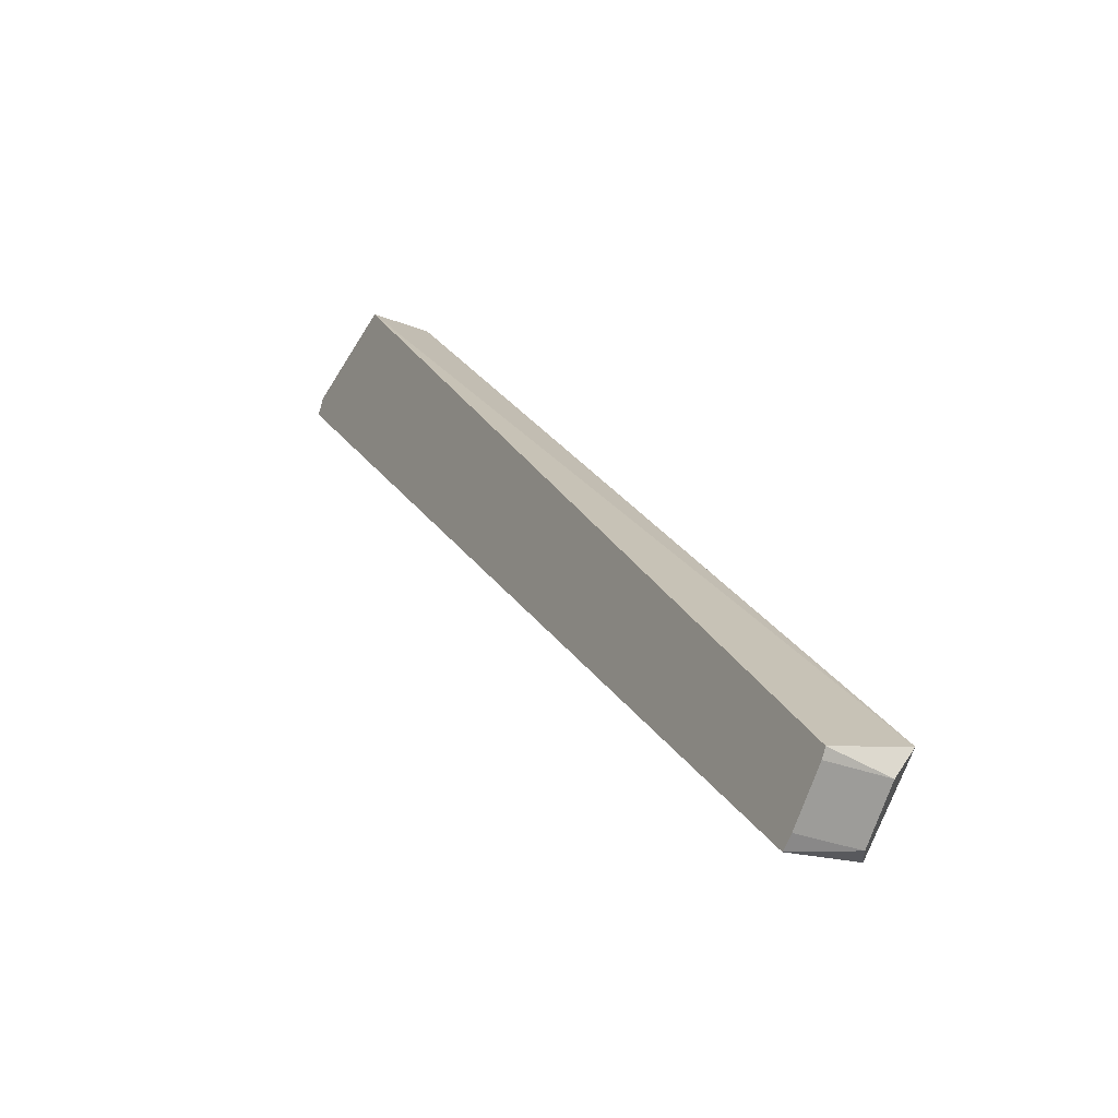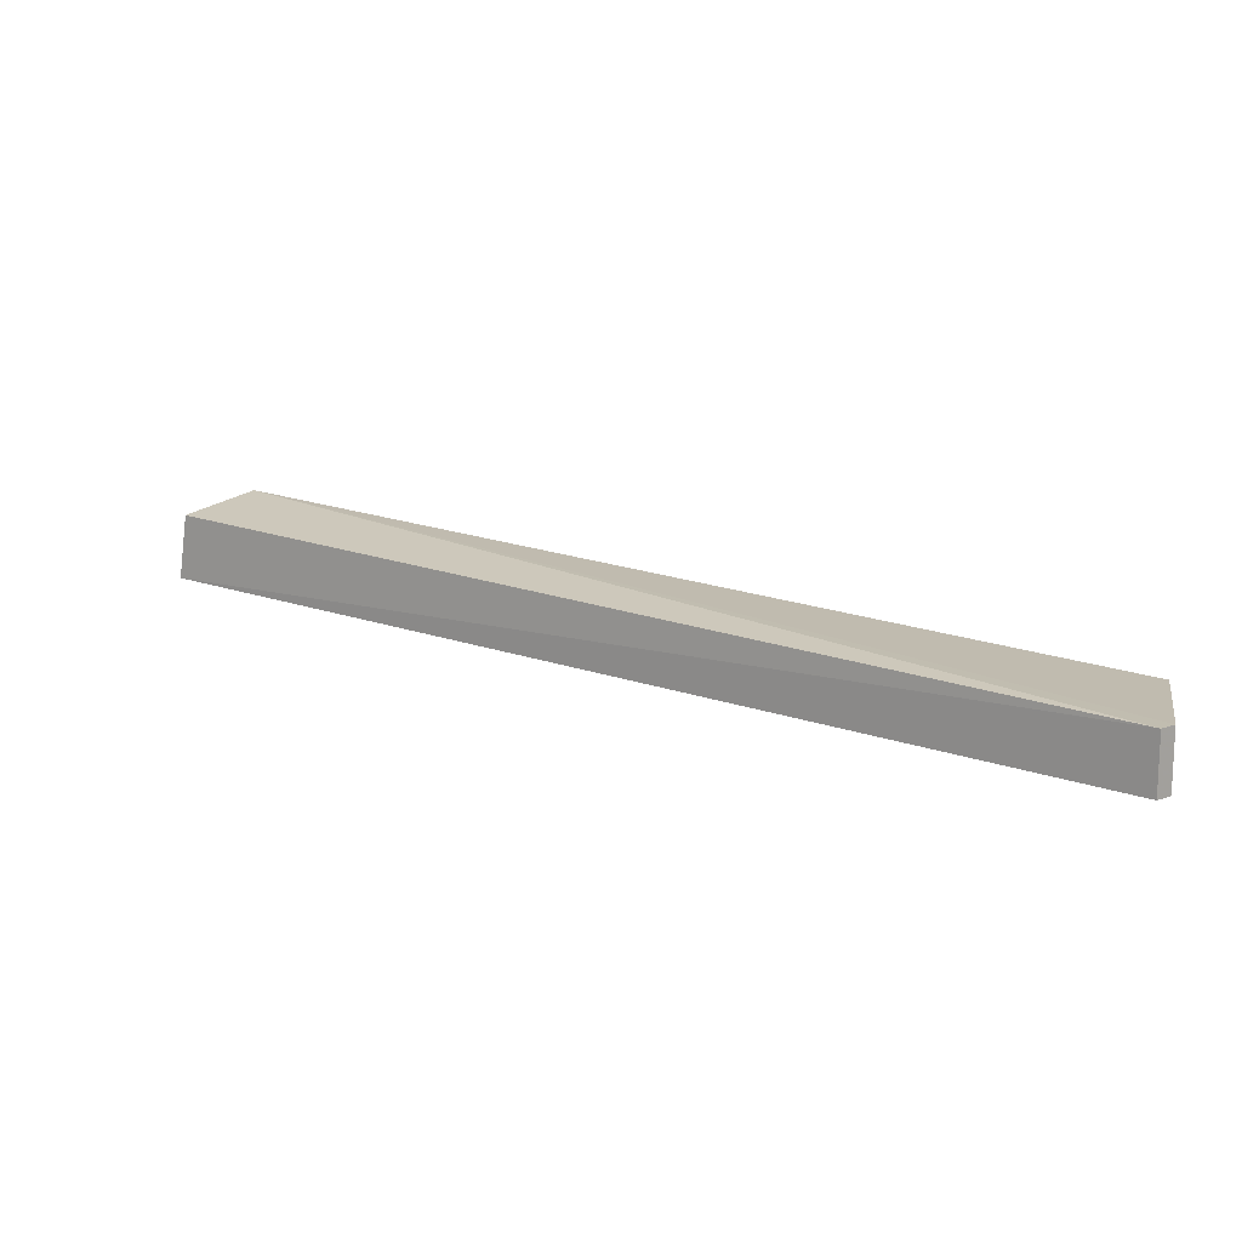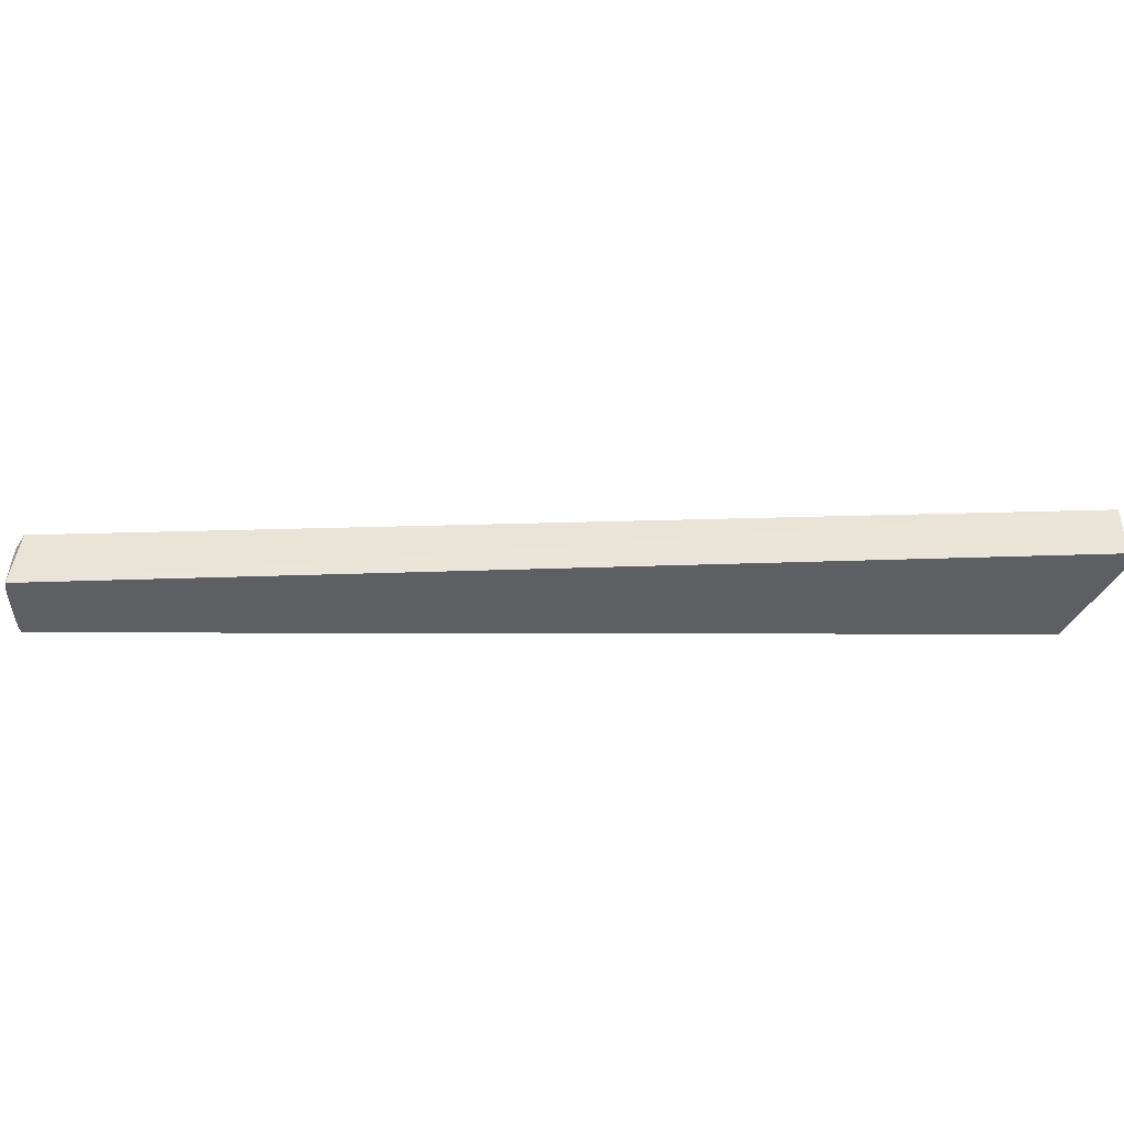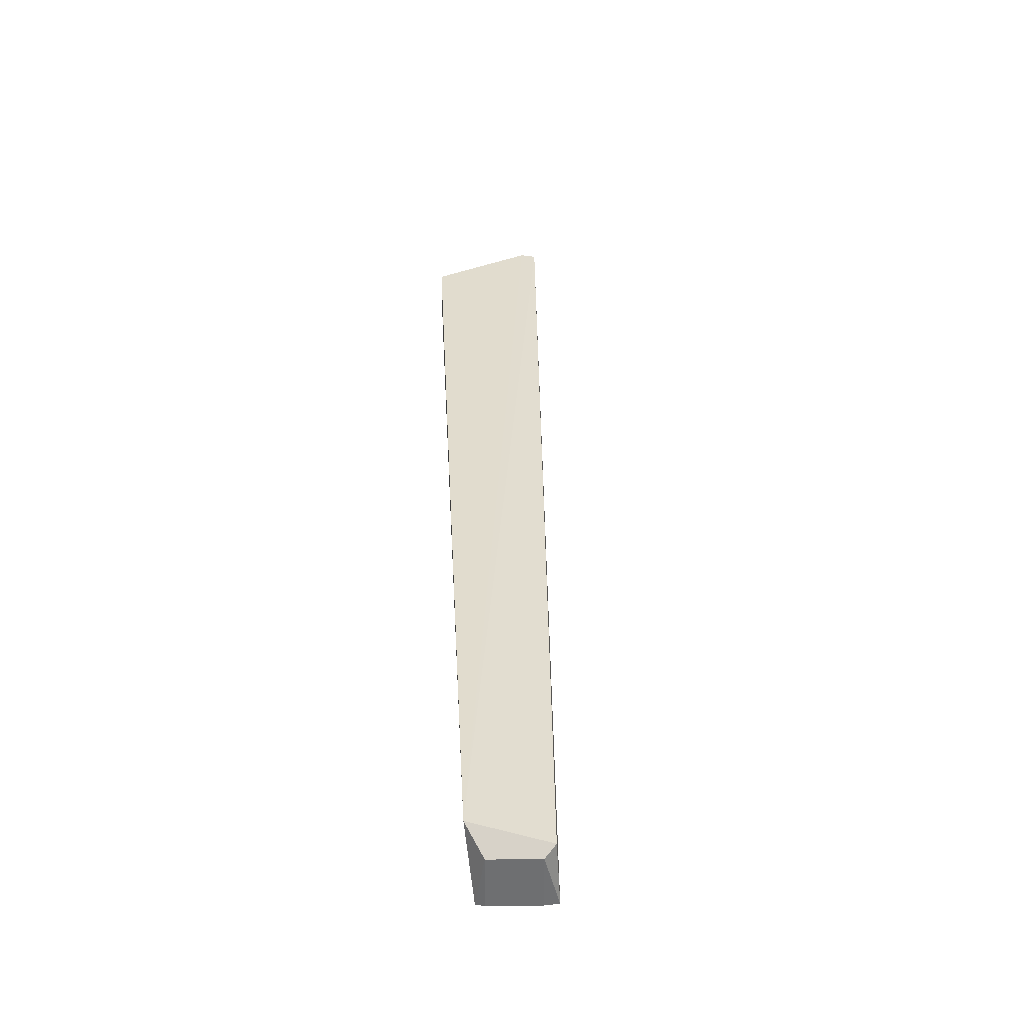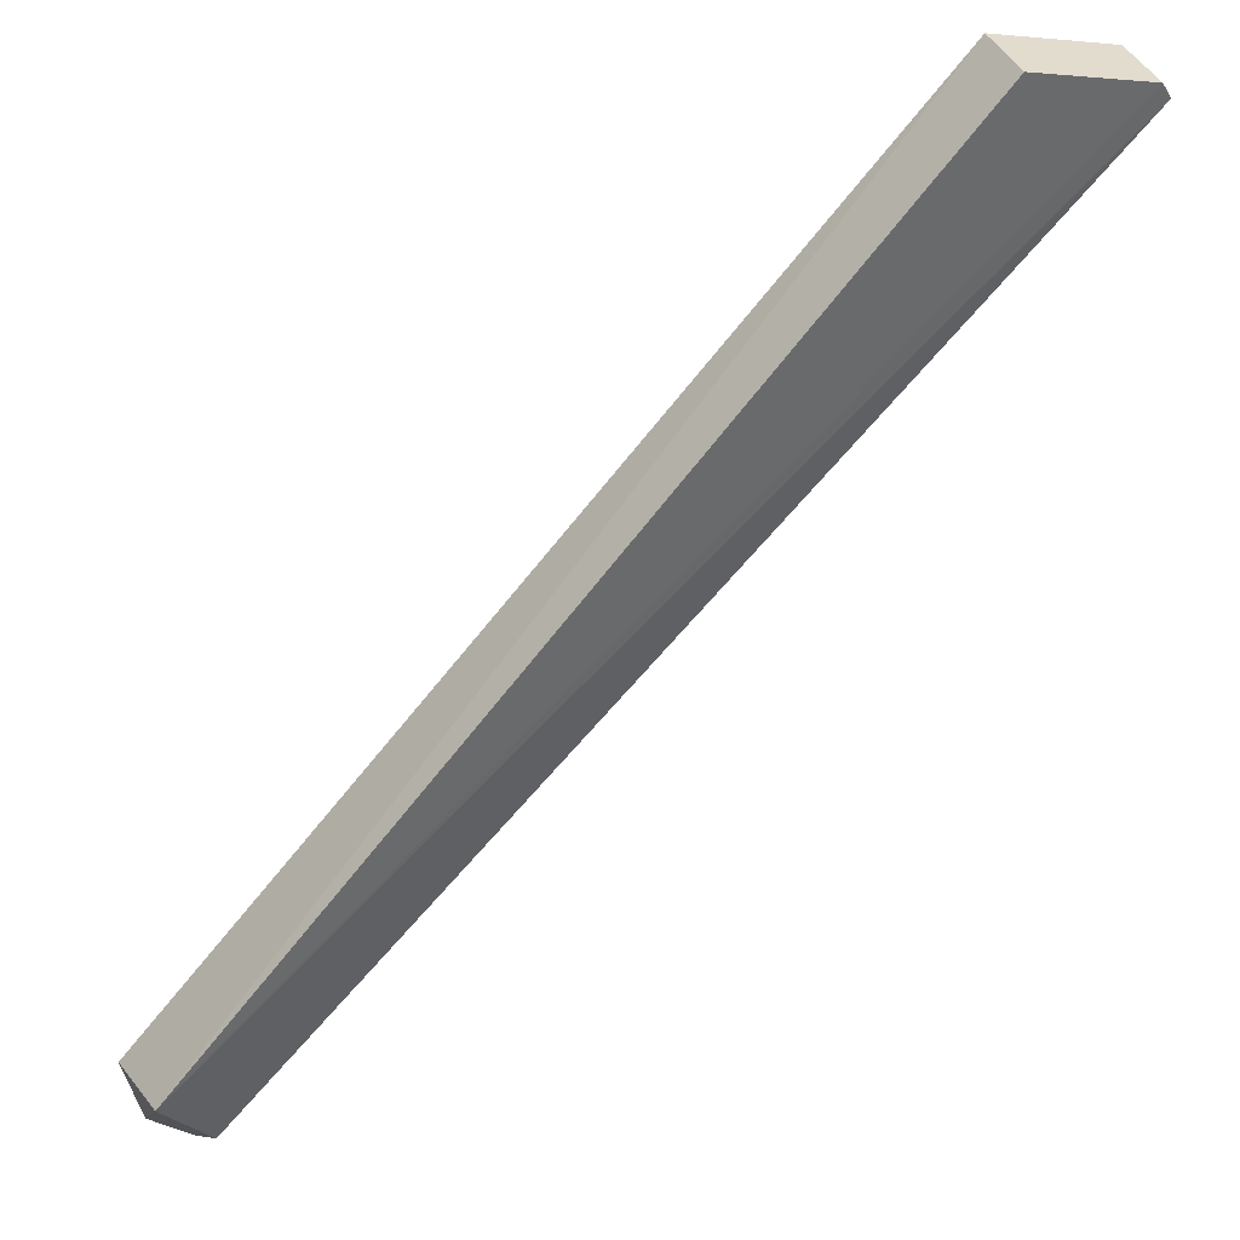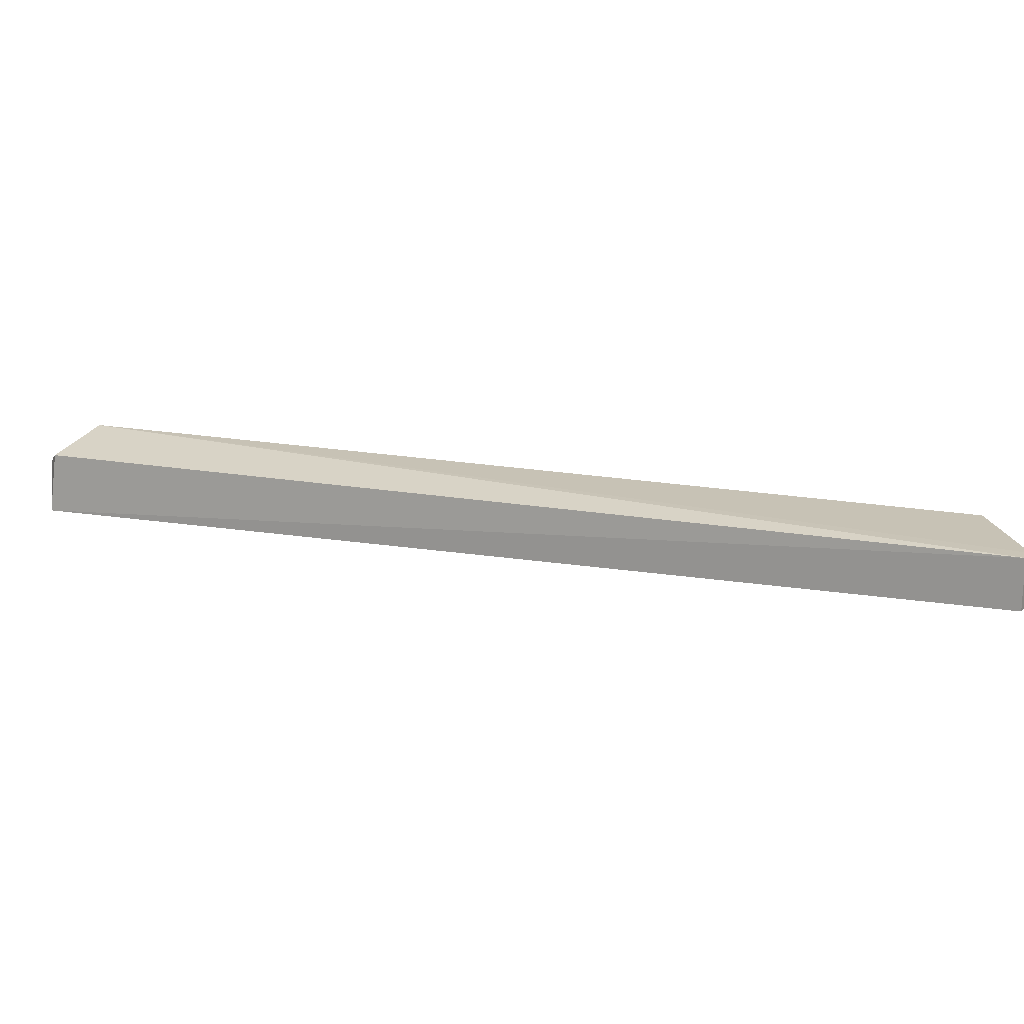
<metadata>
{"format":"obj","ext":"obj","renderer":"f3d","projection":"perspective","resolution":1024,"background":"white","views":[{"elev":-29.9,"azim":60.1,"up":"+Z"},{"elev":15.6,"azim":-97.0,"up":"+Y"},{"elev":-41.5,"azim":-132.8,"up":"+Y"},{"elev":35.5,"azim":134.2,"up":"+Y"},{"elev":40.2,"azim":157.5,"up":"+Z"},{"elev":19.1,"azim":-118.4,"up":"+Y"}]}
</metadata>
<code>
v 0.1667 0.04747 0.02218
v 0.7478 3.258e-06 -0.6089
v 0.7397 0.06603 -0.5899
v 0.7011 0.0547 -0.6464
v 0.06632 1.637e-06 -0.0175
v 0.7435 0.04747 -0.6153
v 0.06632 0.04747 -0.0175
v 0.1667 1.631e-06 0.02218
v 0.7035 3.258e-06 -0.653
v 0.07332 0.04747 -0.005609
v 0.7132 3.261e-06 -0.6457
v 0.07332 1.631e-06 -0.005609
v 0.7435 3.261e-06 -0.6153
v 0.7132 0.04747 -0.6457
f 6 3 2
f 6 4 3
f 7 3 4
f 8 2 3
f 8 3 1
f 9 8 5
f 9 7 4
f 9 5 7
f 10 1 3
f 10 3 7
f 10 7 5
f 10 8 1
f 11 2 8
f 11 8 9
f 12 10 5
f 12 5 8
f 12 8 10
f 13 11 6
f 13 6 2
f 13 2 11
f 14 11 9
f 14 9 4
f 14 4 6
f 14 6 11

</code>
